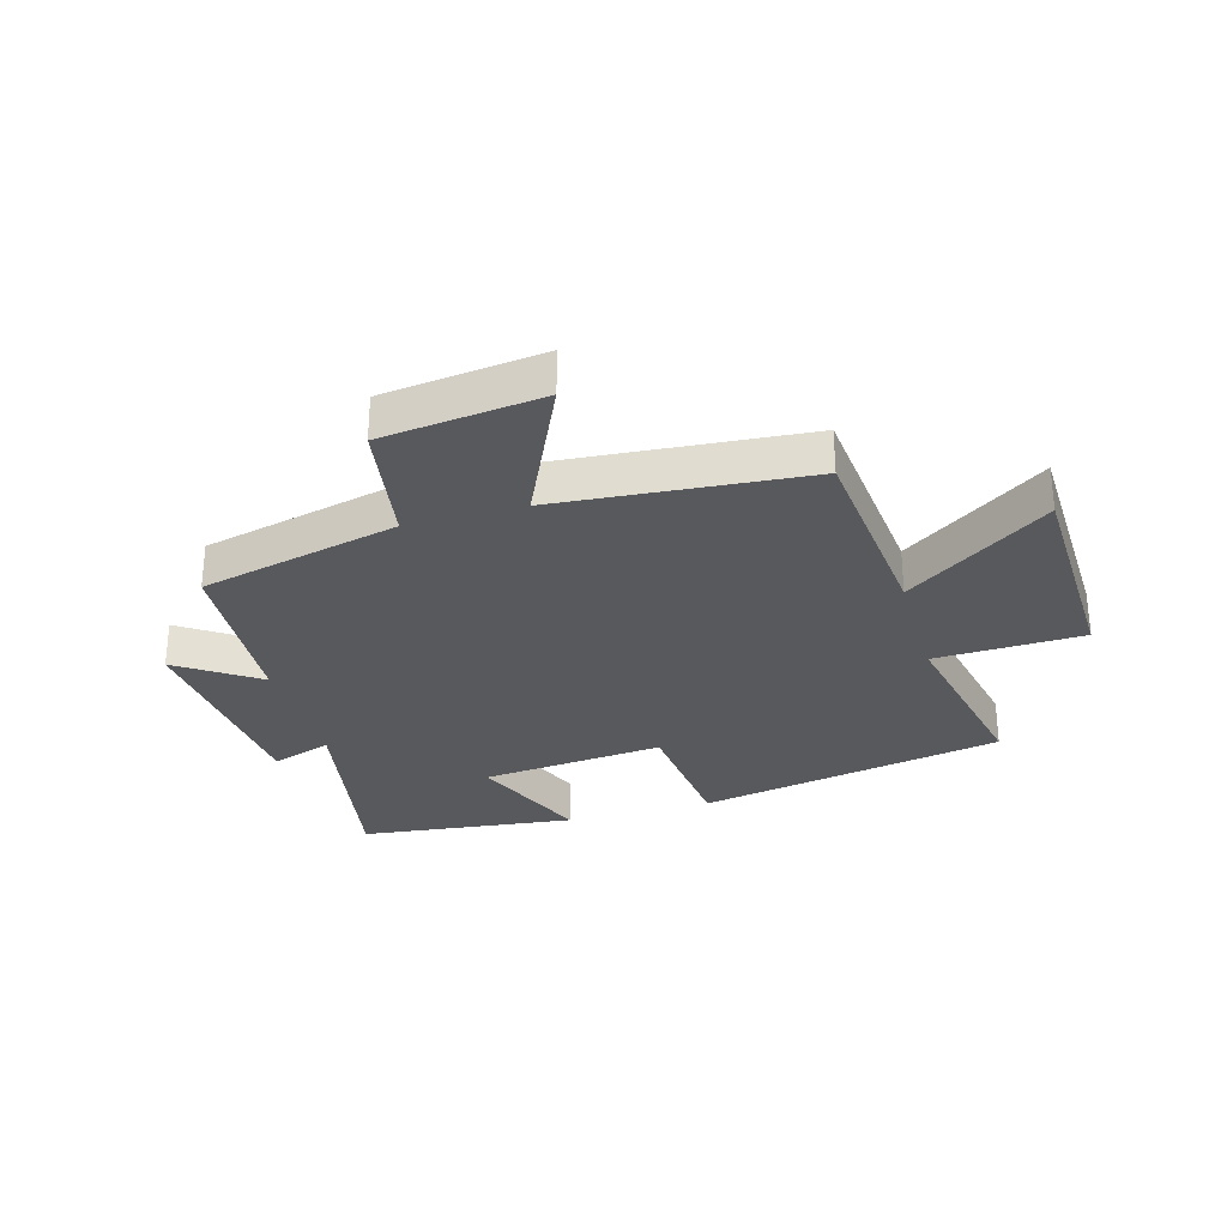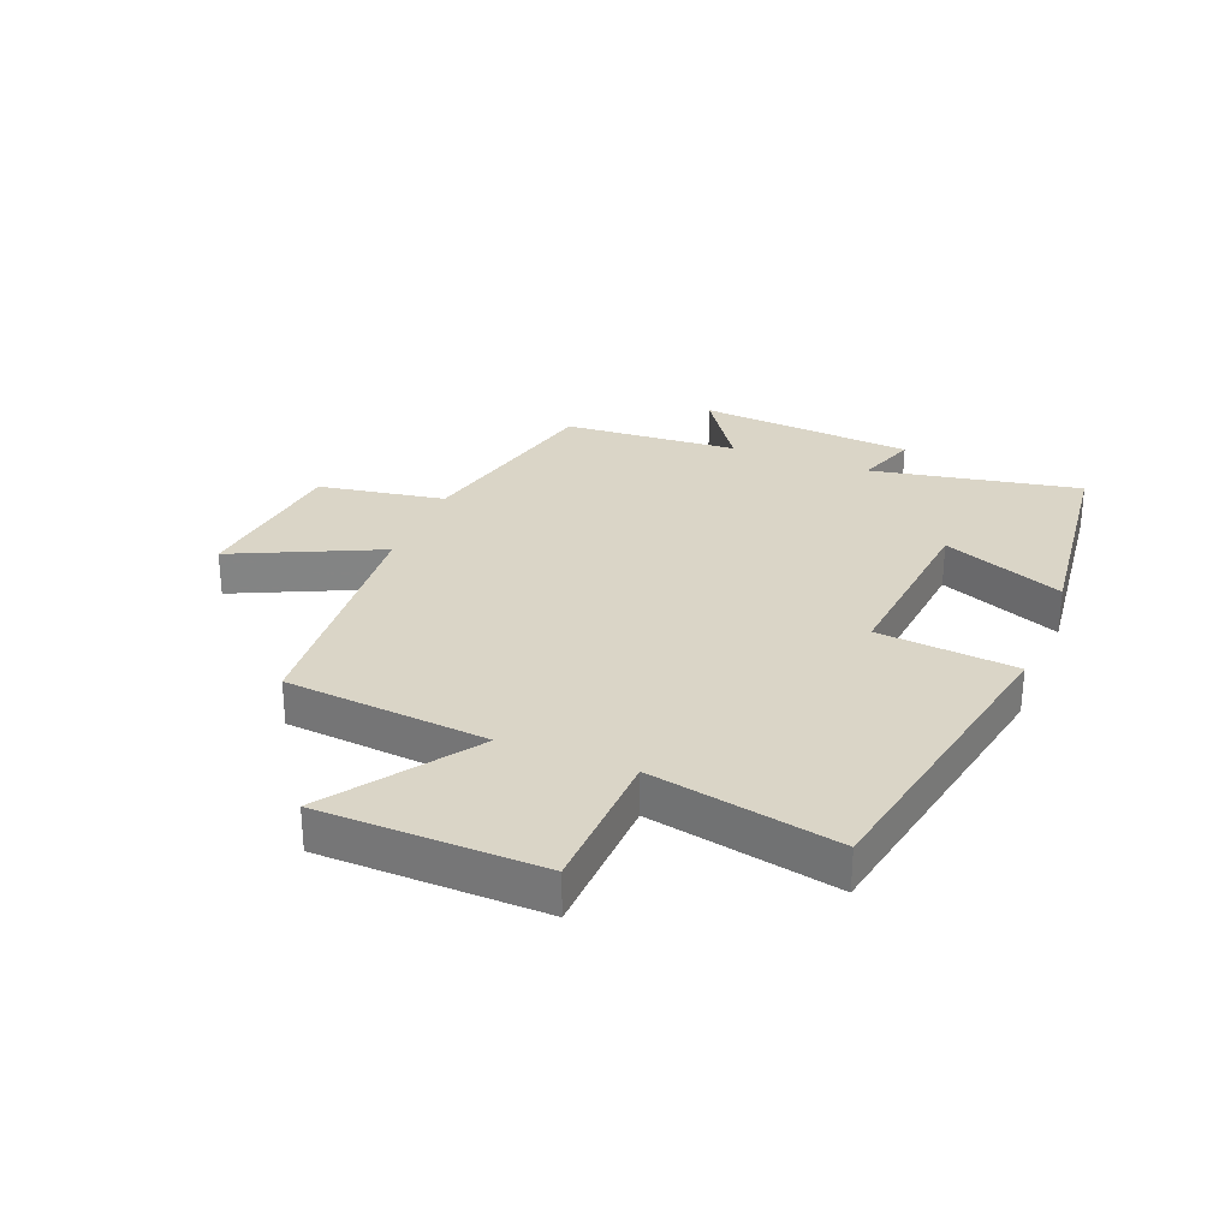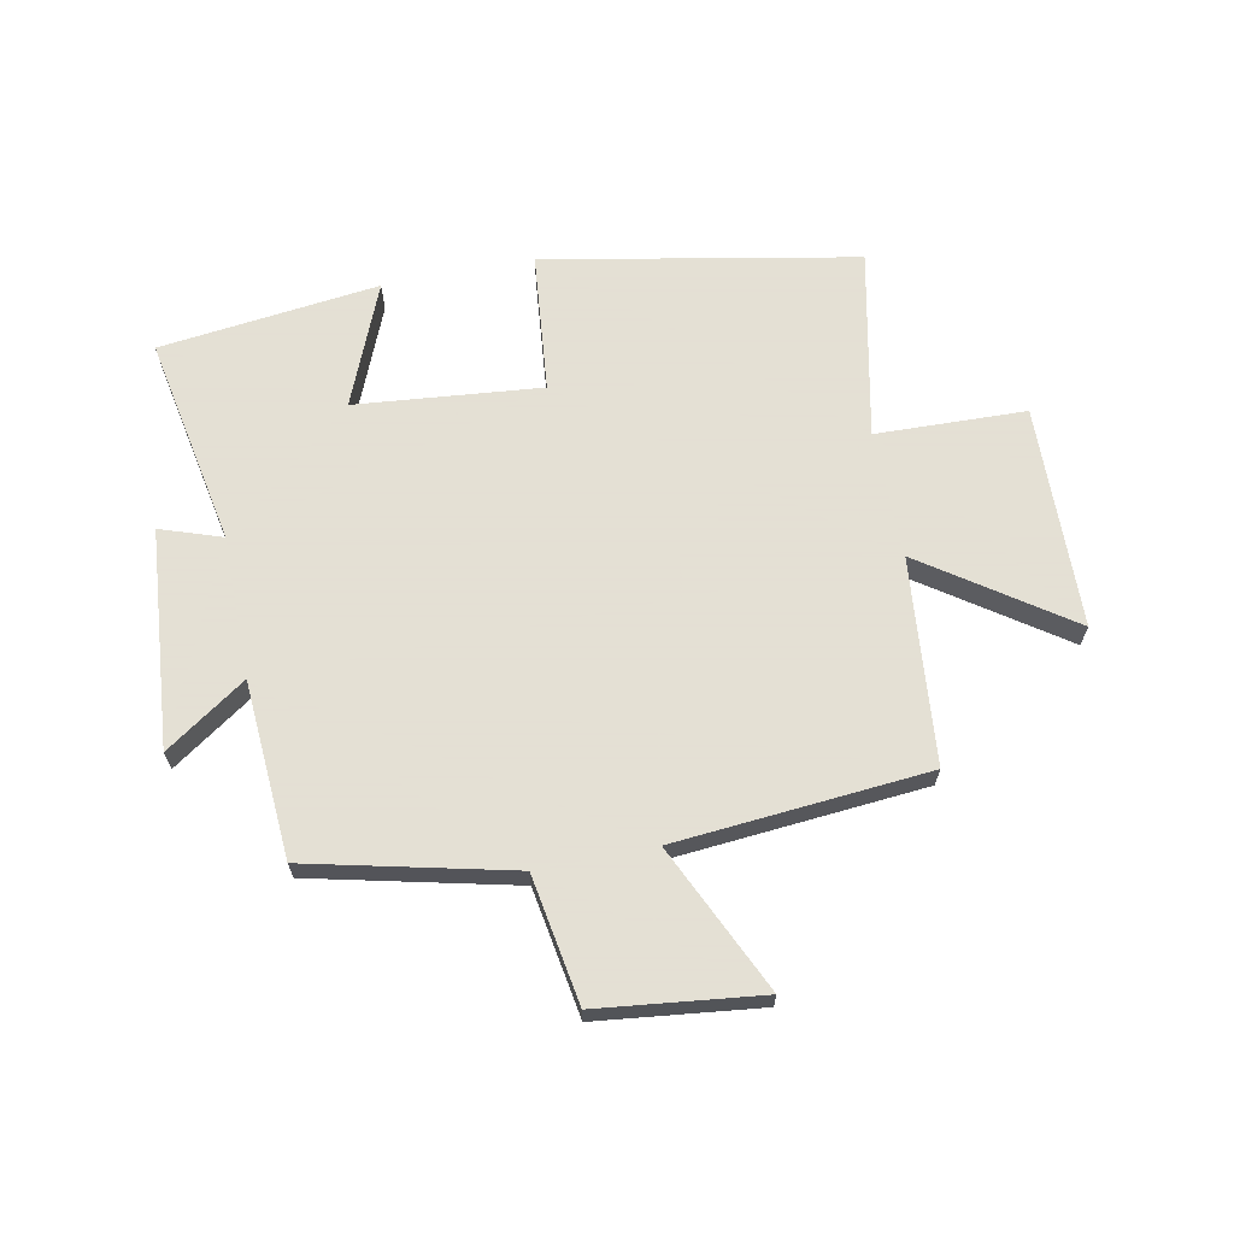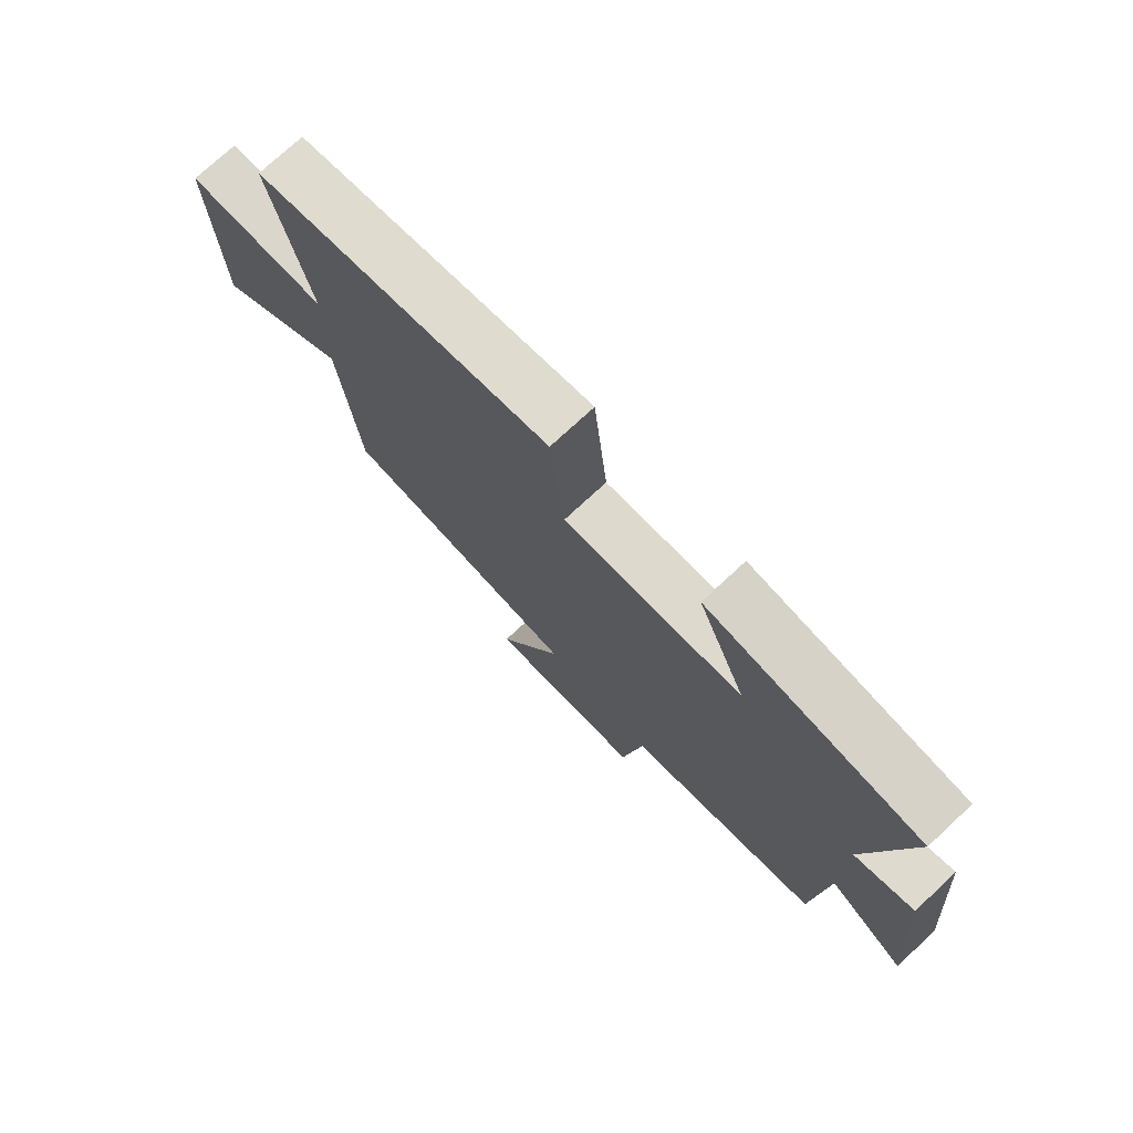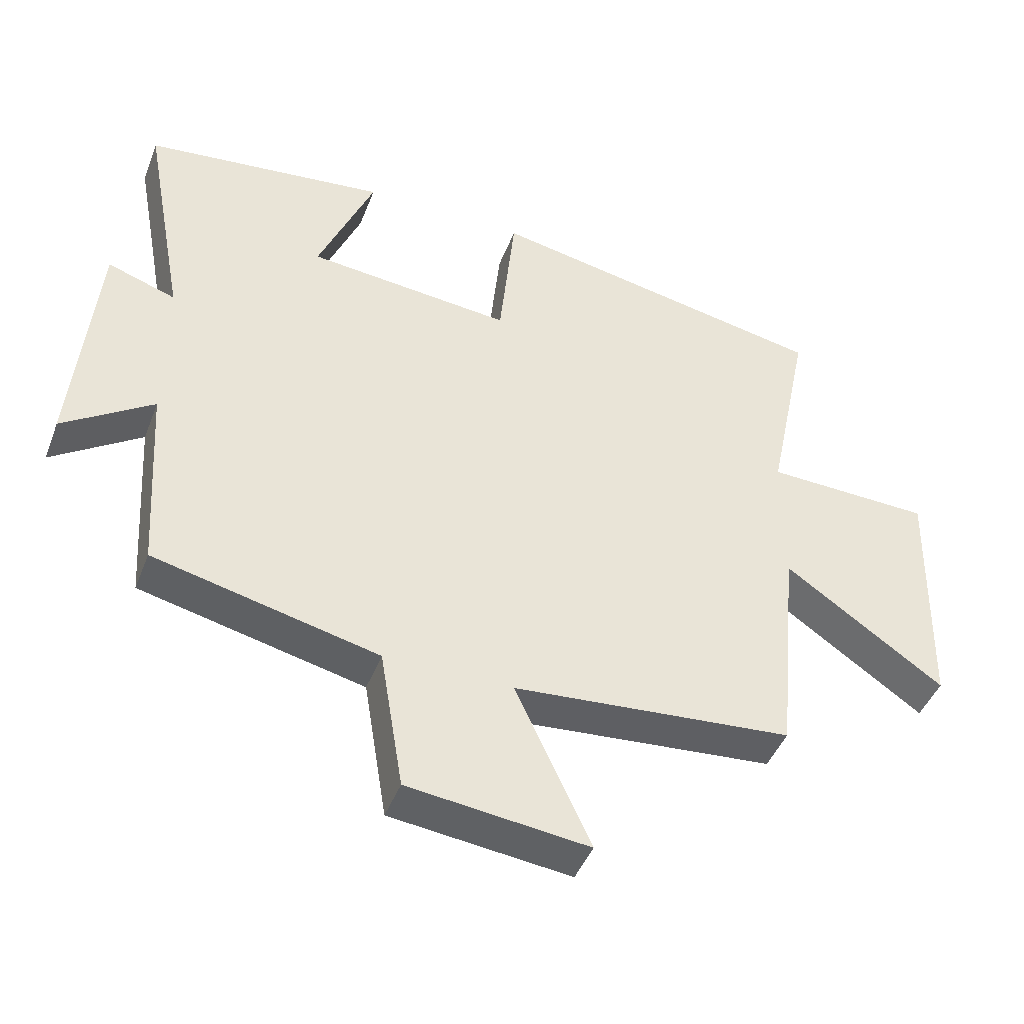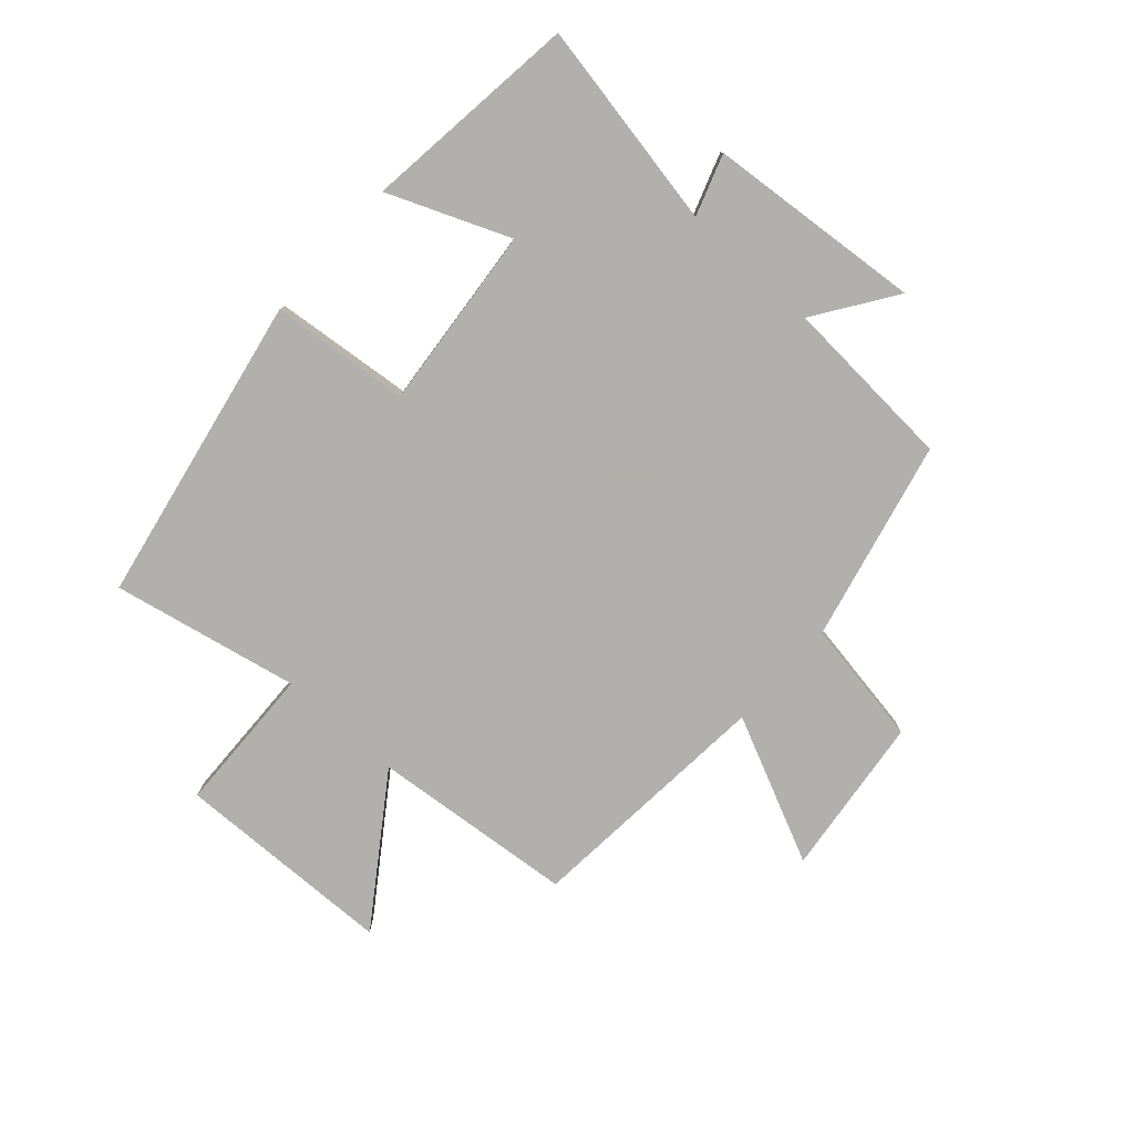
<metadata>
{"format":"obj","ext":"obj","renderer":"f3d","projection":"perspective","resolution":1024,"background":"white","views":[{"elev":-29.7,"azim":-164.0,"up":"+Y"},{"elev":29.0,"azim":-68.4,"up":"+Y"},{"elev":66.2,"azim":168.7,"up":"+Y"},{"elev":74.6,"azim":47.1,"up":"+Z"},{"elev":-44.6,"azim":159.6,"up":"+Z"},{"elev":-78.6,"azim":48.0,"up":"+Y"}]}
</metadata>
<code>
v -0.467 0.07 -0.465
v -0.5 0.07 -0.124
v -0.739 0.07 -0.29
v -0.749 0.07 0.08
v -0.5 0.07 0.088
v -0.565 0.07 0.401
v -0.048 0.07 0.5
v -0.024 0.07 0.267
v 0.284 0.07 0.297
v 0.2 0.07 0.5
v 0.565 0.07 0.457
v 0.5 0.07 0.108
v 0.602 0.07 0.143
v 0.634 0.07 -0.219
v 0.5 0.07 -0.128
v 0.481 0.07 -0.421
v 0.145 0.07 -0.5
v 0.11 0.07 -0.712
v -0.16 0.07 -0.744
v -0.047 0.07 -0.5
v -0.467 0 -0.465
v -0.5 0 -0.124
v -0.739 0 -0.29
v -0.749 0 0.08
v -0.5 0 0.088
v -0.565 0 0.401
v -0.048 0 0.5
v -0.024 0 0.267
v 0.284 0 0.297
v 0.2 0 0.5
v 0.565 0 0.457
v 0.5 0 0.108
v 0.602 0 0.143
v 0.634 0 -0.219
v 0.5 0 -0.128
v 0.481 0 -0.421
v 0.145 0 -0.5
v 0.11 0 -0.712
v -0.16 0 -0.744
v -0.047 0 -0.5
f 17 18 19 20
f 15 16 17 20
f 15 20 1 2
f 12 13 14 15
f 12 15 2
f 9 10 11 12
f 8 9 12 2
f 5 6 7 8
f 5 8 2 3
f 3 4 5
f 40 39 38 37
f 40 37 36 35
f 22 21 40 35
f 35 34 33 32
f 22 35 32
f 32 31 30 29
f 22 32 29 28
f 28 27 26 25
f 23 22 28 25
f 25 24 23
f 1 21 22 2
f 2 22 23 3
f 3 23 24 4
f 4 24 25 5
f 5 25 26 6
f 6 26 27 7
f 7 27 28 8
f 8 28 29 9
f 9 29 30 10
f 10 30 31 11
f 11 31 32 12
f 12 32 33 13
f 13 33 34 14
f 14 34 35 15
f 15 35 36 16
f 16 36 37 17
f 17 37 38 18
f 18 38 39 19
f 19 39 40 20
f 20 40 21 1

</code>
